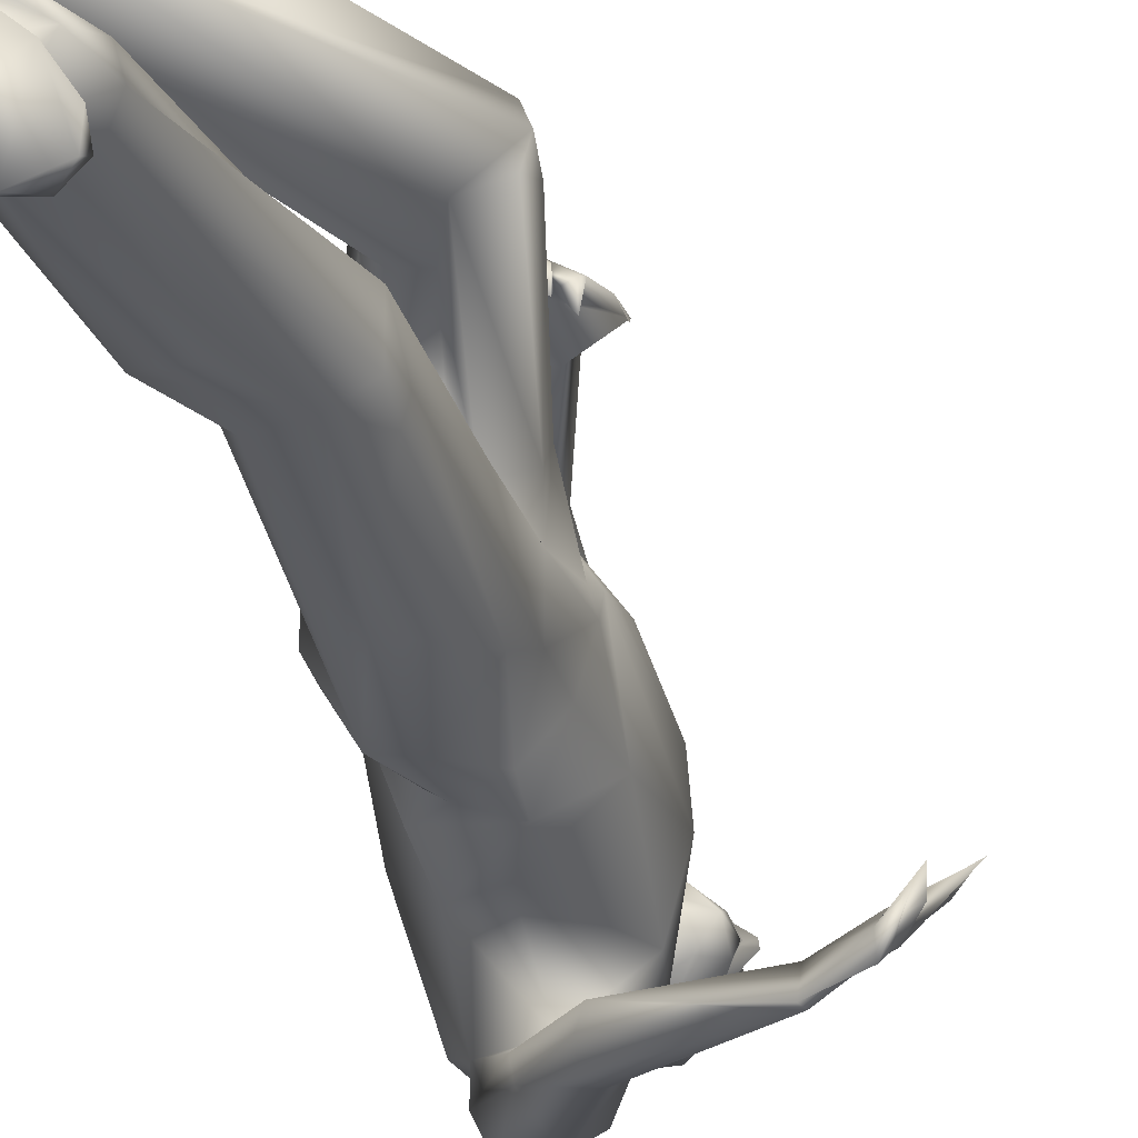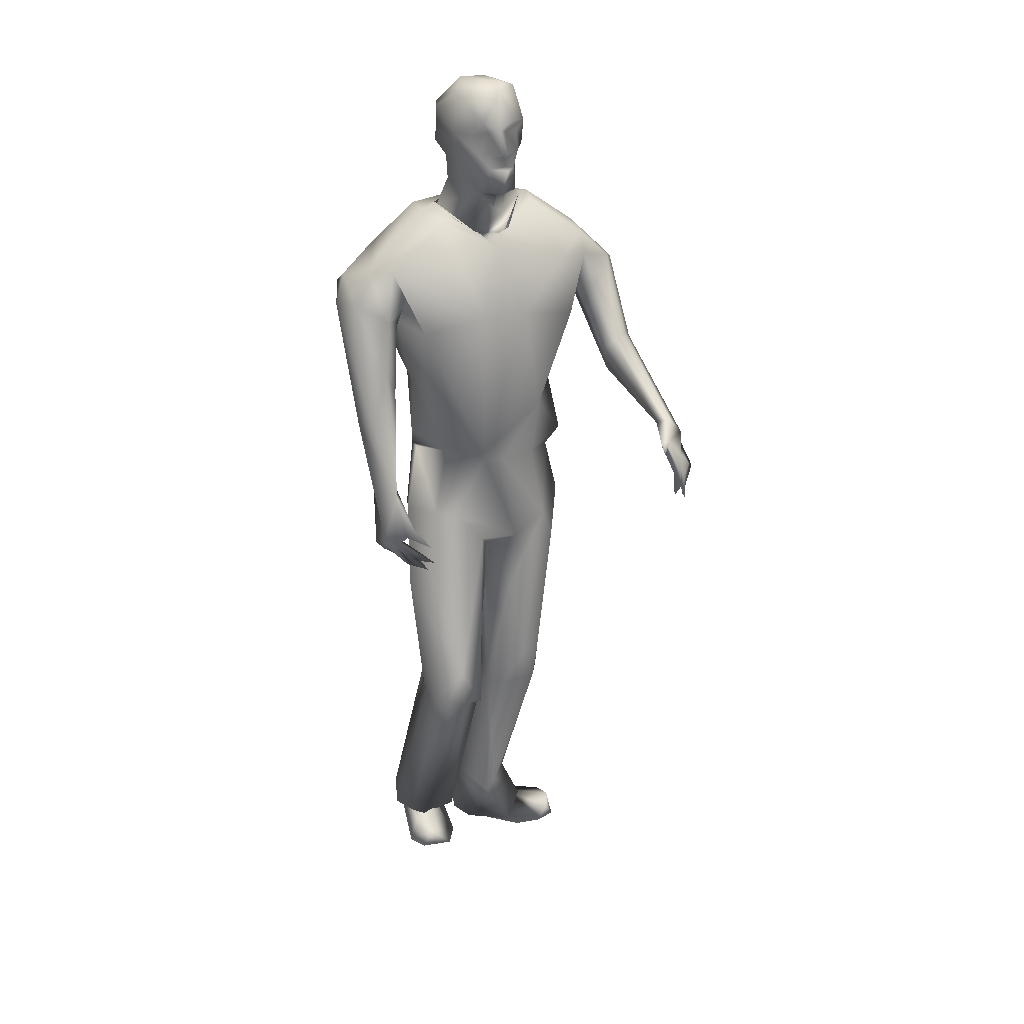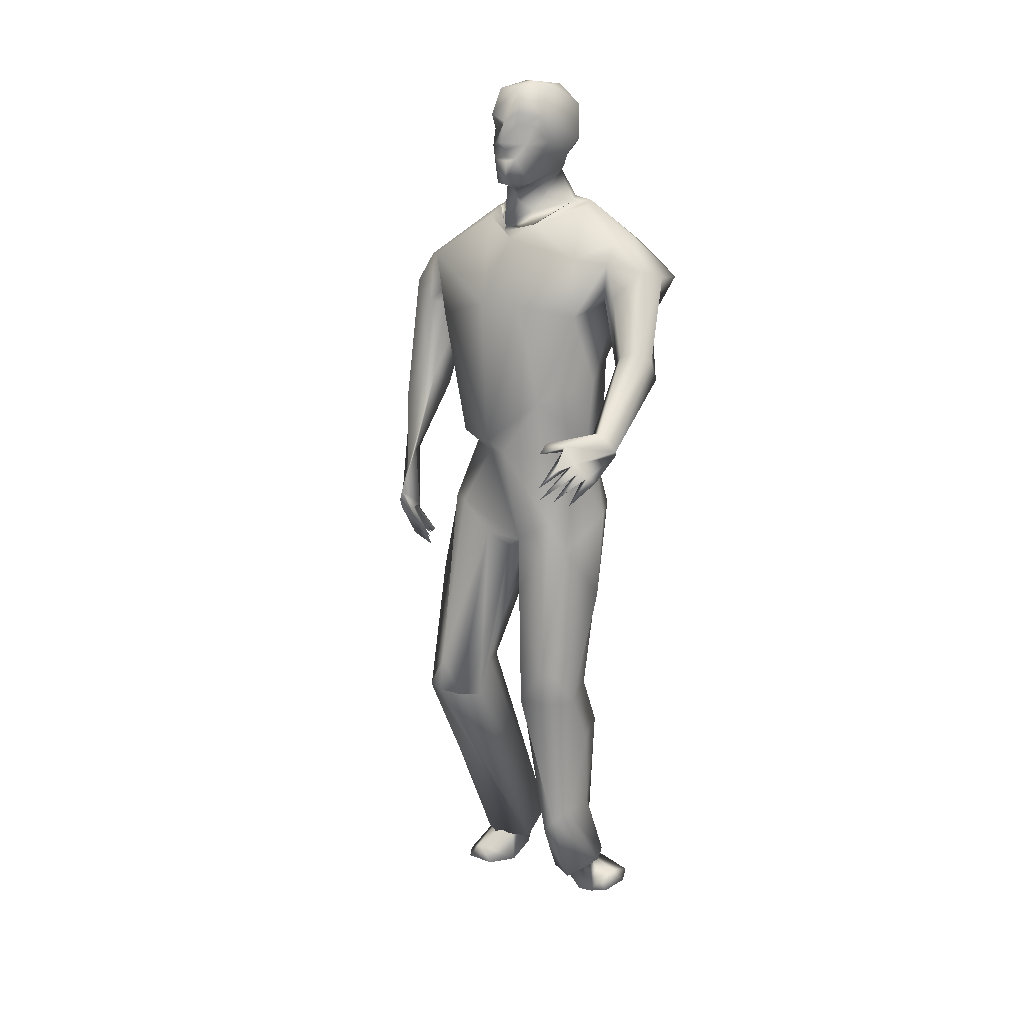
<metadata>
{"format":"obj","ext":"obj","renderer":"f3d","projection":"perspective","resolution":1024,"background":"white","views":[{"elev":-29.5,"azim":12.1,"up":"+Z"},{"elev":23.6,"azim":63.3,"up":"+Y"},{"elev":12.3,"azim":119.2,"up":"+Y"}]}
</metadata>
<code>
v 0.006314 0.06671 -0.000344
v 0.00565 0.06758 0.005752
v 0.004706 0.117 0.005401
v 0.02745 0.0714 -0.004213
v 0.01674 0.09975 -0.01396
v 0.02947 0.1169 -0.00854
v 0.03332 0.1949 -0.01285
v 0.01748 0.2009 -0.0211
v 0.02424 0.2016 -0.01907
v 0.003378 0.1783 0.03256
v -0.008838 0.2093 0.009926
v -0.000515 0.1574 0.01028
v 0.03615 0.1981 0.01943
v 0.01946 0.2257 0.02557
v 0.02268 0.2126 0.04463
v -0.00361 0.2119 0.03832
v 0.02849 0.2546 0.004519
v 0.02481 0.2496 0.000927
v 0.02775 0.2576 0.001719
v 0.0138 0.2459 0.02173
v 0.004021 0.2313 0.01631
v 0.0141 0.2387 0.02144
v 0.02393 0.07598 0.02116
v 0.01179 0.1169 0.01028
v 0.02299 0.1153 0.01191
v 0.02281 0.07366 0.03709
v 0.008013 0.1293 0.03535
v 0.008208 0.1167 0.02793
v 0.01755 0.1723 -0.01206
v 0.006604 0.1784 -0.01131
v 0.004853 0.2041 -0.02237
v -0.01105 -0.00547 0.01051
v 0.001635 0.05022 -0.006032
v 0.02139 0.06049 0.01228
v 0.01237 0.01265 0.005041
v 0.02794 0.0616 0.009218
v 0.03432 0.1523 0.01865
v 0.02991 0.1937 0.03728
v 0.02645 0.1541 0.03152
v 0.04262 0.07741 0.03143
v 0.0284 0.1314 0.03388
v 0.01789 0.1306 0.03937
v 0.000515 0.2556 0.003488
v 0.006395 0.2496 0.000253
v 0.004955 0.2424 0.01009
v 0.009434 0.2282 0.02856
v 0.01643 0.212 0.05
v 0.004319 0.2186 -0.02133
v -0.003345 0.2287 0.004432
v 0.01127 0.231 -0.007791
v -0.00038 0.2501 0.01205
v 0.004605 0.2489 0.01889
v 0.02829 0.2672 0.009996
v 0.02464 0.269 0.007141
v 0.02694 0.2667 0.01741
v -0.004837 0.01425 0.01554
v 0.01204 0.008464 0.008238
v 0.009115 0.01603 0.000446
v 0.02794 0.06209 -0.002336
v 0.03104 0.1005 0.008221
v 0.03304 0.121 0.01911
v 0.03217 0.1311 0.02868
v 0.0238 0.1801 0.04857
v 0.03383 0.1407 0.05008
v 0.02322 0.1733 0.04505
v 0.00263 0.2291 0.02842
v 0.000702 0.2175 0.04207
v 0.013 0.1723 0.03458
v 0.01289 0.195 0.04032
v 0.02079 0.1638 0.05698
v 0.007726 0.1889 0.0539
v 0.02166 0.1455 0.05304
v 0.0322 0.2585 0.01768
v 0.02041 0.2666 0.02109
v 0.02133 0.2542 0.02248
v 0.02459 0.2358 0.01625
v 0.01073 0.2297 0.0238
v 0.02491 0.223 0.01727
v 0.004461 0.001982 0.01907
v 0.04179 0.06766 0.03668
v 0.007005 0.002046 0.03105
v -0.001261 0.004777 0.03842
v 0.02132 0.06618 0.03703
v -0.009369 0.008556 0.03548
v 0.008341 0.1303 -0.01329
v 0.03032 0.07566 0.02
v 0.03784 0.0677 0.03871
v 0.02367 0.1049 0.04165
v 0.02937 0.06602 0.03948
v 0.004688 0.003496 0.03512
v -0.009056 0.008103 0.01955
v 0.03715 0.1982 0.005711
v 0.03046 0.2129 -0.0112
v 0.03046 0.219 0.01206
v 0.007482 0.2323 0.000121
v 0.01516 0.2308 -0.002922
v -0.01338 0.01093 0.02407
v 0.00282 -0.004361 0.03441
v 0.01085 -0.004918 0.02144
v 0.01169 -0.004069 0.03873
v 0.03011 0.2487 0.01841
v 0.03693 0.2494 0.01359
v 0.0304 0.2549 0.01483
v 0.03133 0.2491 0.005483
v 0.05849 0.1577 -0.0405
v 0.02759 0.1718 -0.0299
v 0.02591 0.1725 -0.03417
v -0.0002 0.2122 -0.01833
v 0.05731 0.1617 -0.03197
v 0.03099 0.1797 -0.02679
v 0.02862 0.07203 0.001527
v 0.03221 0.1259 -0.003787
v 0.0251 0.2304 0.01091
v 0.02347 0.2279 0.006999
v 0.01542 0.2419 0.00042
v 0.01412 0.2415 0.002246
v -0.003505 0.01704 -0.000599
v -0.01267 -0.004058 0.00381
v -0.001422 -0.007659 -0.01033
v 0.006004 -0.006321 -0.01987
v 0.01071 -0.01073 -0.005023
v -0.003894 0.2287 0.01568
v 0.002187 0.229 0.000882
v 0.02076 0.06159 -0.007
v 0.0206 0.2409 0.02028
v 0.02867 0.2366 0.01756
v -0.000505 0.1313 0.002644
v 0.001743 0.124 0.01039
v -0.001821 0.1385 0.0179
v -0.002197 0.2579 0.009199
v 0.00153 0.264 0.0149
v 0.002492 0.2644 0.004765
v 0.006557 0.2618 -0.000496
v 0.01241 0.2693 0.01605
v 0.008295 0.2601 0.02239
v 0.008716 0.07052 0.009718
v 0.02301 0.2093 -0.03172
v 0.01257 0.2199 -0.02363
v 0.02327 0.2182 -0.02169
v 0.05969 0.1633 -0.03537
v 0.02802 0.182 -0.03795
v 0.03139 0.1846 -0.03429
v -0.001216 0.2294 0.01007
v 0.03532 0.2438 0.01074
v 0.03325 0.2444 0.01582
v 0.0338 0.2364 0.01208
v 0.02457 0.2473 0.003112
v 0.03393 0.2444 0.008206
v 0.02969 0.2365 0.005593
v 0.03227 0.1275 0.05389
v 0.01454 0.1678 0.04485
v 0.02972 0.1463 0.04951
v 0.01181 0.1727 0.04858
v 0.01932 0.2068 0.03722
v 0.01618 0.2287 -0.007378
v 0.02556 0.2235 0.005688
v 0.01754 0.1276 -0.01634
v 0.01498 0.1491 -0.0116
v 0.02379 0.1472 -0.00886
v 0.03478 0.1666 -0.000709
v -0.009147 0.006762 0.03427
v 0.00724 0.001394 0.0342
v 0.002839 0.004478 0.02658
v 0.01699 0.000543 0.03246
v 0.06816 0.1498 -0.03386
v 0.06908 0.1514 -0.03164
v 0.07582 0.144 -0.02822
v 0.07084 0.1534 -0.03515
v 0.000208 -0.001603 -0.004154
v 0.004679 -0.004156 0.001213
v -0.004018 -0.01035 0.009039
v 0.03311 0.1265 0.04856
v 0.04028 0.1303 0.0494
v 0.03728 0.1273 0.05071
v 0.01988 0.07548 0.0311
v 0.00702 0.1162 0.01884
v 0.02025 0.07803 0.02483
v 0.007237 0.06197 0.03097
v 0.04242 0.06567 0.02497
v 0.04372 0.06684 0.03172
v -0.01343 -0.009208 0.004235
v 0.009325 0.2424 0.00519
v 0.008467 0.2683 0.005593
v 0.01201 0.2507 -0.003192
v -0.000235 0.2059 0.05429
v 0.009226 0.2011 0.0586
v 0.00679 0.2098 0.05501
v 0.02332 0.1969 0.0466
v 0.07015 0.1603 -0.02909
v 0.07729 0.1536 -0.02934
v 0.07096 0.1554 -0.03298
v 0.07315 0.1612 -0.02428
v 0.06854 0.1583 -0.0274
v 0.03429 0.2474 0.01156
v 0.01304 0.1498 0.03369
v 0.008816 0.1496 0.0334
v 0.00284 0.1505 0.02412
v 0.004557 0.261 0.02057
v 0.009494 0.2497 0.02339
v 0.0259 0.1251 0.05062
v 0.02801 0.1268 0.04915
v 0.002188 0.1932 0.04861
v 0.01011 -0.00122 -0.01765
v 0.000918 -0.004313 -0.01856
v -0.004713 -0.000374 0.000974
v 0.02451 0.1526 -0.01352
v 0.06851 0.1498 -0.03883
v 0.05745 0.1563 -0.03997
v -0.01389 0.01072 0.03058
v -0.01135 0.005336 0.02463
v 0.001459 -0.001302 0.02054
v -0.01114 0.004775 0.03347
v 0.01113 0.2 -0.0236
v 0.01327 0.1939 -0.03106
v 0.01701 0.2073 -0.03609
v 0.03349 0.1201 0.007001
v 0.03267 0.1492 0.01798
v 0.02396 0.1506 0.02765
v 0.01592 0.2463 -0.001335
v 0.000172 0.2 0.04326
v 0.03313 0.1834 -0.02947
v 0.02811 0.2009 -0.02417
v -0.00125 0.008445 0.02373
v 0.03319 0.2588 0.007452
v 0.03092 0.2551 0.009623
v 0.03077 0.1173 0.04265
v 0.03119 0.1242 0.05294
v 0.02801 0.1224 0.05273
v 0.02787 0.1256 0.05003
v 0.03041 0.1265 0.04941
v 0.00581 0.1947 0.04136
v 0.01375 0.1913 0.04039
v 0.01717 -0.004461 0.03613
v 0.01895 -0.00459 0.02664
v 0.02785 0.2348 0.01122
v -0.000346 0.1409 0.002503
v 0.01119 0.1503 -0.008653
v 0.003034 0.1541 0.01046
v 0.01716 0.2029 0.05537
v -0.005711 -0.004005 0.01165
v -0.000578 -0.001038 0.01123
v 0.00392 -0.00187 -0.008932
v 0.0116 -0.006778 -0.000751
v 0.01229 0.04665 -0.007879
v 0.01005 0.06607 -0.005821
v 0.08296 0.146 -0.02747
v 0.0701 0.1534 -0.02985
v 0.02652 0.2115 -0.02111
v -0.007291 -0.001855 -0.004908
v -0.001153 -0.000246 -0.007786
v 0.002699 0.2321 0.01002
v 0.002331 0.2323 0.01035
v 0.0289 0.2214 0.01474
v 0.02641 0.2223 0.007827
v 0.00994 0.2303 0.02433
v 0.003064 0.1559 0.03115
v 0.01285 0.1552 0.03521
v 0.03428 0.1488 0.01237
v 0.01457 -0.007339 -0.01757
v 0.01528 -0.008484 -0.01203
v 0.01476 -0.003392 -0.01491
v 0.03339 0.2562 0.01258
v 0.03716 0.2495 0.01173
v -0.000271 0.008521 0.03195
v 0.07513 0.1474 -0.0322
v 0.06986 0.1513 -0.03679
v 0.03739 0.1207 0.04642
v 0.0346 0.1183 0.04719
v 0.02226 0.2674 0.002487
v 0.0417 0.1339 0.04775
v 0.004787 0.2042 -0.02965
v 0.00055 -0.008696 0.01008
v 0.007839 0.2071 -0.03655
v 0.03118 0.1483 0.000406
v 0.07393 0.1427 -0.0324
v -0.01108 0.01206 0.02638
v 0.001963 0.006957 0.02268
v 0.007235 0.1566 -0.01082
v 0.03532 0.2453 0.0115
v 0.02728 0.1185 0.04362
v 0.02702 0.1171 0.04515
v 0.0255 0.1239 0.05417
v 0.01235 0.2042 0.03574
v 0.01961 0.1959 0.04243
v 0.02708 0.254 0.01931
v 0.03447 0.06421 0.02168
v 0.03807 0.1184 0.03898
v 0.07641 0.1585 -0.02387
v 0.02613 0.1157 0.01493
v -0.005274 -0.006781 0.01364
v 0.02596 0.1756 -0.03859
v 0.02654 0.1642 0.05442
v 0.08167 0.1492 -0.02647
v 0.0353 0.115 0.04009
v 0.01455 0.2287 0.02435
v 0.04298 0.1264 0.04222
f 1 2 3
f 4 5 6
f 7 8 9
f 10 11 12
f 13 14 15
f 10 16 11
f 17 18 19
f 20 21 22
f 23 24 25
f 26 27 28
f 29 8 7
f 30 11 31
f 32 2 33
f 34 35 36
f 37 38 39
f 40 41 42
f 43 44 45
f 14 46 47
f 48 49 50
f 51 45 52
f 53 54 55
f 56 57 34
f 35 58 59
f 34 36 60
f 61 62 40
f 63 64 65
f 47 66 67
f 68 38 69
f 70 71 72
f 73 74 75
f 76 77 78
f 79 80 81
f 82 83 84
f 30 12 11
f 1 3 85
f 23 25 86
f 87 88 89
f 90 87 89
f 91 23 86
f 92 93 94
f 50 95 96
f 97 23 91
f 98 99 100
f 101 102 103
f 17 104 18
f 105 106 107
f 108 49 48
f 109 110 106
f 106 110 9
f 60 111 112
f 7 93 92
f 113 114 115
f 116 96 95
f 117 118 33
f 119 120 121
f 16 66 122
f 123 50 49
f 58 124 59
f 4 124 5
f 75 125 126
f 75 20 125
f 127 128 129
f 27 129 28
f 130 131 132
f 133 44 43
f 134 132 131
f 74 135 75
f 34 60 25
f 136 25 24
f 137 138 139
f 140 141 142
f 46 21 143
f 144 145 146
f 147 148 149
f 64 70 150
f 72 151 152
f 72 71 153
f 38 154 69
f 93 155 156
f 139 138 155
f 85 3 127
f 157 158 159
f 37 160 92
f 37 13 38
f 161 100 162
f 99 163 164
f 165 166 109
f 167 168 166
f 121 169 170
f 171 121 170
f 172 173 174
f 173 150 174
f 175 176 177
f 97 178 23
f 179 61 40
f 79 180 80
f 171 181 121
f 32 56 2
f 116 95 182
f 45 21 20
f 54 183 134
f 19 184 133
f 185 186 187
f 65 188 63
f 189 190 191
f 192 109 193
f 145 194 101
f 101 126 145
f 41 195 42
f 27 196 197
f 198 51 52
f 75 135 199
f 113 78 114
f 94 93 156
f 200 152 201
f 150 70 72
f 71 202 153
f 67 66 16
f 203 204 169
f 119 205 204
f 6 157 159
f 206 29 160
f 189 191 105
f 207 165 208
f 209 178 97
f 210 211 212
f 3 128 127
f 177 176 24
f 107 213 214
f 141 214 215
f 104 148 147
f 101 194 102
f 61 216 62
f 217 218 41
f 147 149 115
f 182 219 115
f 217 39 218
f 220 10 68
f 142 141 215
f 221 137 222
f 210 223 211
f 99 223 163
f 53 55 73
f 19 224 225
f 107 106 213
f 106 9 8
f 226 227 228
f 229 230 226
f 151 231 232
f 152 151 65
f 108 11 49
f 16 122 11
f 164 162 100
f 233 99 234
f 115 149 235
f 113 76 78
f 85 236 237
f 237 236 238
f 47 239 188
f 15 14 47
f 240 170 241
f 170 242 243
f 117 33 244
f 124 245 85
f 246 166 168
f 247 246 191
f 165 109 208
f 140 105 141
f 189 105 140
f 208 109 106
f 178 175 23
f 82 89 83
f 236 129 238
f 196 238 197
f 7 9 248
f 137 248 222
f 242 58 35
f 249 117 250
f 95 251 45
f 143 252 123
f 253 254 78
f 253 78 255
f 190 189 193
f 247 191 190
f 196 256 238
f 10 257 68
f 62 216 217
f 216 112 258
f 259 120 203
f 260 261 169
f 225 262 263
f 224 262 225
f 90 89 82
f 264 82 84
f 265 266 168
f 208 168 266
f 181 240 32
f 119 118 205
f 54 134 55
f 134 198 74
f 226 230 227
f 172 267 150
f 230 268 227
f 172 150 268
f 136 34 25
f 56 34 136
f 22 77 76
f 22 21 77
f 43 132 133
f 269 133 183
f 150 173 64
f 201 152 270
f 63 188 239
f 70 186 71
f 214 213 271
f 31 8 30
f 242 35 243
f 272 57 56
f 273 31 48
f 273 138 215
f 206 160 274
f 258 274 160
f 275 266 165
f 207 275 165
f 212 209 276
f 98 100 161
f 71 186 185
f 202 71 185
f 128 3 24
f 2 24 3
f 277 79 81
f 223 97 79
f 146 145 126
f 146 76 235
f 161 162 264
f 163 277 90
f 35 59 36
f 111 4 6
f 67 16 220
f 10 220 16
f 278 12 30
f 30 206 278
f 194 148 104
f 279 145 148
f 44 219 182
f 19 219 184
f 45 51 43
f 43 130 132
f 89 88 27
f 42 196 27
f 280 229 228
f 229 226 228
f 281 282 200
f 150 72 282
f 89 27 26
f 26 83 89
f 171 170 240
f 181 171 240
f 46 255 21
f 14 255 46
f 231 283 232
f 232 154 284
f 75 285 73
f 75 126 101
f 134 131 198
f 198 131 51
f 124 85 5
f 157 85 158
f 245 124 33
f 2 1 33
f 118 32 33
f 181 32 118
f 79 286 180
f 286 61 179
f 13 94 14
f 14 253 255
f 165 167 166
f 165 266 265
f 240 241 272
f 243 57 272
f 205 249 250
f 169 204 205
f 75 199 20
f 20 52 45
f 112 159 274
f 112 274 258
f 188 15 47
f 154 15 188
f 84 178 209
f 212 161 209
f 73 285 103
f 262 53 73
f 68 39 38
f 257 39 68
f 90 82 264
f 163 90 264
f 287 172 174
f 287 267 172
f 24 176 128
f 28 129 128
f 149 146 235
f 146 149 148
f 192 189 140
f 288 193 189
f 234 99 164
f 234 164 233
f 269 19 133
f 53 19 269
f 91 286 79
f 97 91 79
f 42 195 196
f 218 39 257
f 250 117 58
f 117 244 58
f 48 138 273
f 138 48 50
f 286 289 61
f 61 289 216
f 159 206 274
f 159 158 206
f 46 143 122
f 11 122 49
f 185 220 202
f 202 220 283
f 120 259 121
f 260 169 121
f 51 131 130
f 51 130 43
f 27 197 129
f 129 197 238
f 99 211 223
f 98 211 99
f 290 56 32
f 272 56 290
f 110 221 222
f 109 221 110
f 114 96 116
f 156 50 96
f 105 291 141
f 141 291 214
f 282 72 200
f 200 72 152
f 249 118 117
f 205 118 249
f 214 271 273
f 215 214 273
f 292 186 70
f 64 292 70
f 216 258 217
f 258 160 37
f 93 7 248
f 139 155 93
f 36 111 60
f 36 59 111
f 292 239 186
f 239 187 186
f 166 193 109
f 293 193 247
f 21 45 251
f 40 88 87
f 180 40 80
f 233 100 99
f 233 164 100
f 73 55 74
f 55 134 74
f 92 94 13
f 92 13 37
f 224 53 262
f 224 19 53
f 185 67 220
f 187 67 185
f 178 83 175
f 84 83 178
f 232 284 65
f 151 232 65
f 60 216 25
f 60 112 216
f 206 30 29
f 30 8 29
f 162 163 264
f 164 163 162
f 104 147 18
f 19 18 219
f 31 213 8
f 106 8 213
f 50 123 95
f 123 252 95
f 20 199 52
f 199 198 52
f 104 17 225
f 19 225 17
f 250 58 242
f 170 169 242
f 64 270 152
f 152 65 64
f 88 42 27
f 40 42 88
f 187 47 67
f 239 47 187
f 245 1 85
f 33 1 245
f 6 5 157
f 5 85 157
f 238 12 278
f 238 256 12
f 118 119 181
f 181 119 121
f 183 133 132
f 134 183 132
f 138 50 155
f 155 50 156
f 133 184 44
f 44 184 219
f 2 136 24
f 56 136 2
f 137 215 138
f 142 215 137
f 114 254 96
f 78 254 114
f 212 276 210
f 210 276 223
f 270 172 201
f 201 230 229
f 294 172 268
f 294 268 230
f 110 222 9
f 9 222 248
f 196 257 256
f 218 257 196
f 207 266 275
f 208 266 207
f 259 261 260
f 259 260 121
f 158 278 206
f 158 238 278
f 230 172 294
f 230 201 172
f 263 102 194
f 262 102 263
f 283 220 69
f 68 69 220
f 192 288 189
f 288 192 193
f 109 140 221
f 192 140 109
f 48 31 108
f 31 11 108
f 22 125 20
f 125 22 76
f 253 14 94
f 156 253 94
f 293 247 190
f 293 190 193
f 153 231 151
f 72 153 151
f 140 142 221
f 221 142 137
f 246 247 166
f 247 193 166
f 46 122 66
f 47 46 66
f 248 137 139
f 248 139 93
f 265 168 167
f 167 165 265
f 26 28 175
f 175 83 26
f 227 282 228
f 282 281 228
f 126 76 146
f 126 125 76
f 28 128 176
f 175 28 176
f 23 175 177
f 177 24 23
f 45 44 182
f 182 95 45
f 73 103 262
f 103 102 262
f 80 40 87
f 81 80 87
f 283 69 154
f 232 283 154
f 212 211 98
f 161 212 98
f 59 4 111
f 59 124 4
f 241 170 243
f 241 243 272
f 150 227 268
f 282 227 150
f 122 143 49
f 123 49 143
f 58 244 124
f 244 33 124
f 256 10 12
f 10 256 257
f 145 144 148
f 144 146 148
f 208 191 168
f 191 246 168
f 203 120 204
f 204 120 119
f 191 208 105
f 105 208 106
f 115 116 182
f 115 114 116
f 289 25 216
f 86 25 289
f 38 13 15
f 38 15 154
f 202 283 231
f 153 202 231
f 243 35 57
f 57 35 34
f 18 147 219
f 147 115 219
f 280 228 281
f 281 200 280
f 74 198 135
f 135 198 199
f 105 107 291
f 291 107 214
f 77 295 78
f 101 285 75
f 285 101 103
f 145 279 194
f 194 279 148
f 161 84 209
f 264 84 161
f 277 81 90
f 81 87 90
f 223 79 277
f 223 277 163
f 179 40 180
f 286 179 180
f 62 217 41
f 40 62 41
f 217 37 39
f 217 258 37
f 41 218 195
f 195 218 196
f 29 7 160
f 7 92 160
f 76 113 235
f 235 113 115
f 261 203 169
f 259 203 261
f 143 21 252
f 253 156 254
f 240 272 290
f 32 240 290
f 53 269 54
f 54 269 183
f 280 200 229
f 200 201 229
f 225 263 104
f 104 263 194
f 169 250 242
f 169 205 250
f 236 85 127
f 127 129 236
f 174 267 287
f 267 174 150
f 292 64 63
f 63 239 292
f 270 173 172
f 270 64 173
f 270 173 296
f 284 154 188
f 65 284 188
f 111 6 112
f 112 6 159
f 91 86 286
f 86 289 286
f 271 213 31
f 273 271 31
f 237 238 158
f 158 85 237
f 209 97 276
f 276 97 223

</code>
